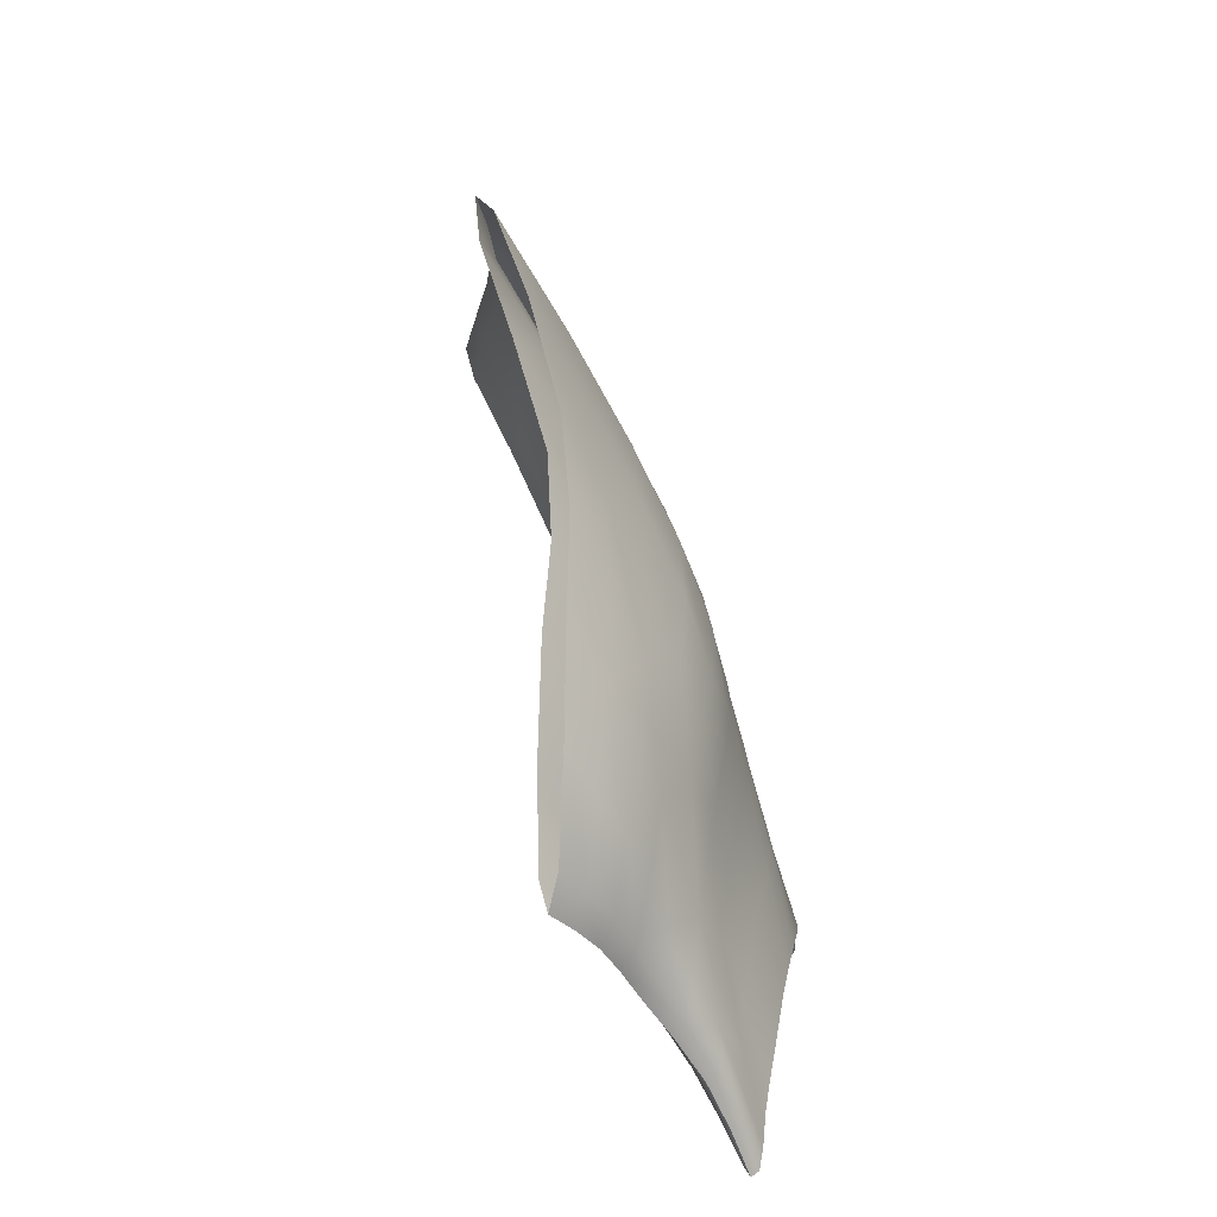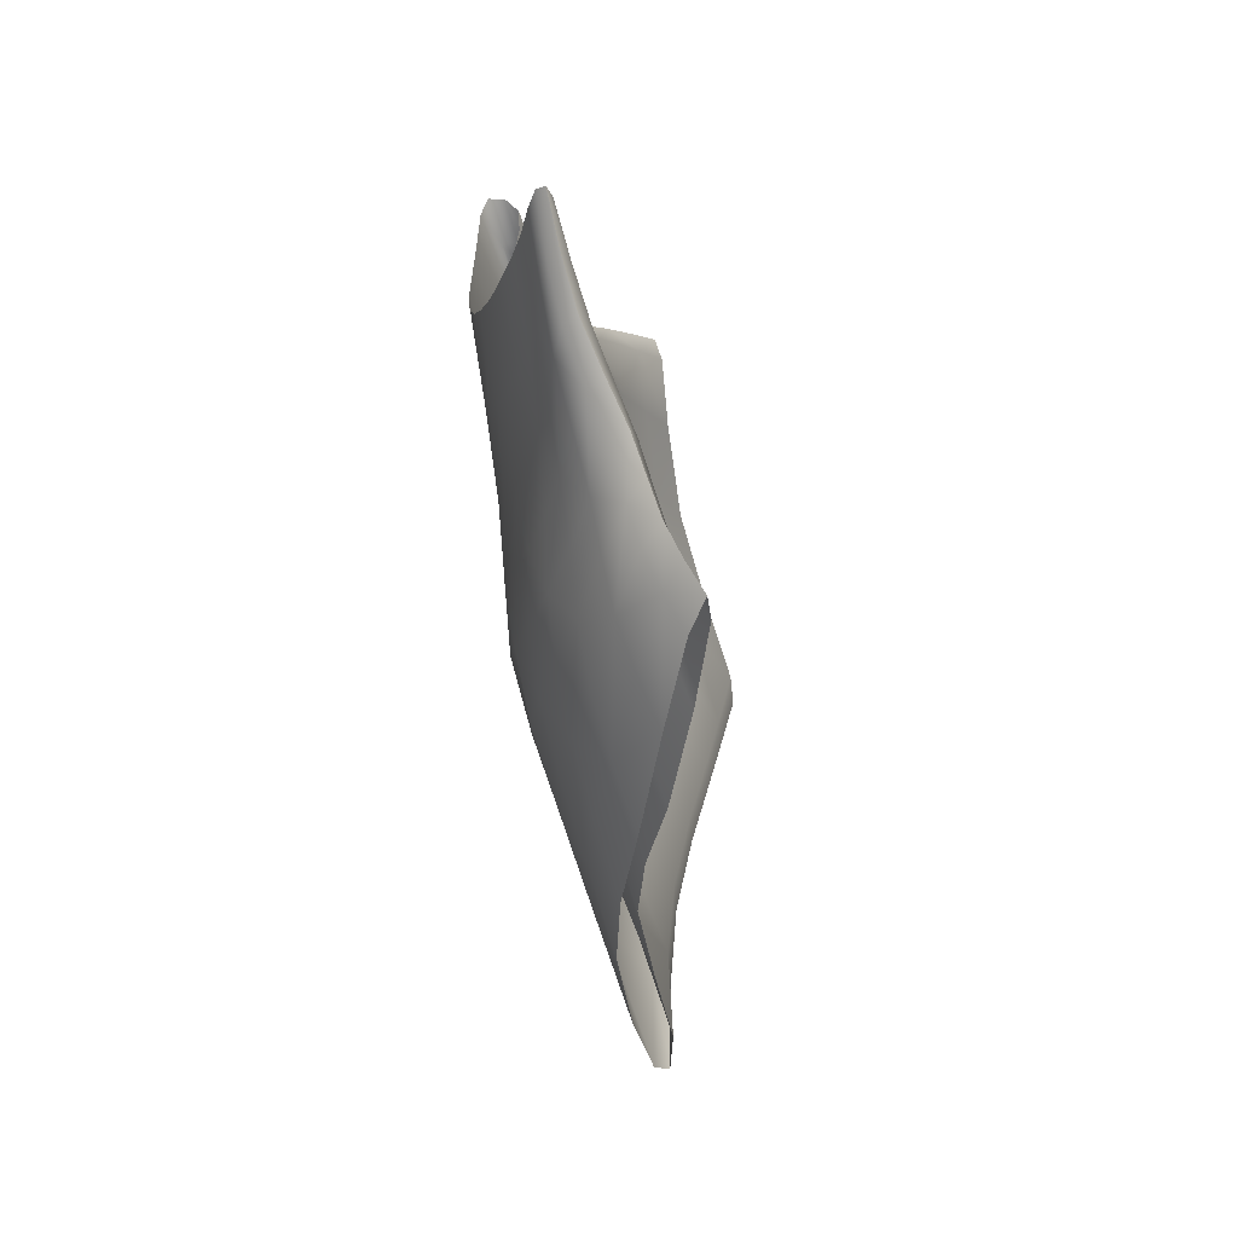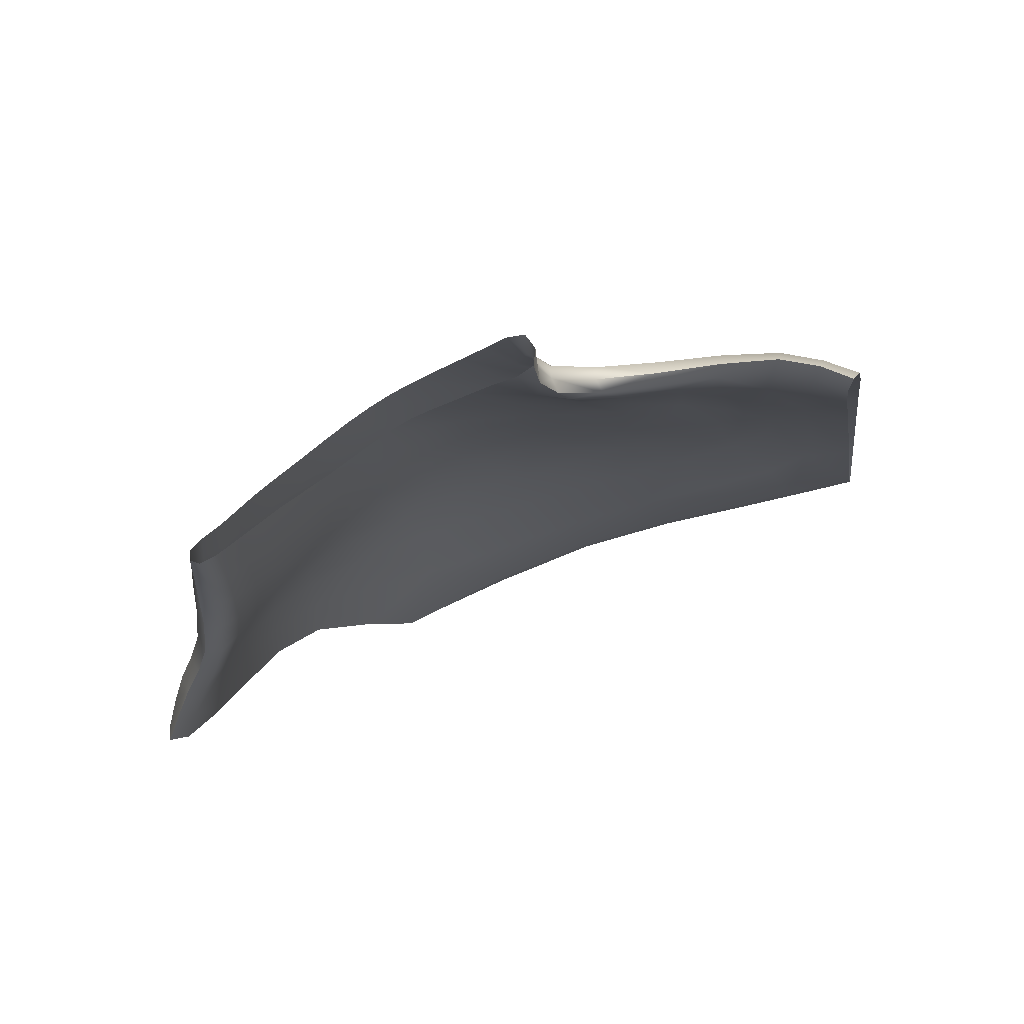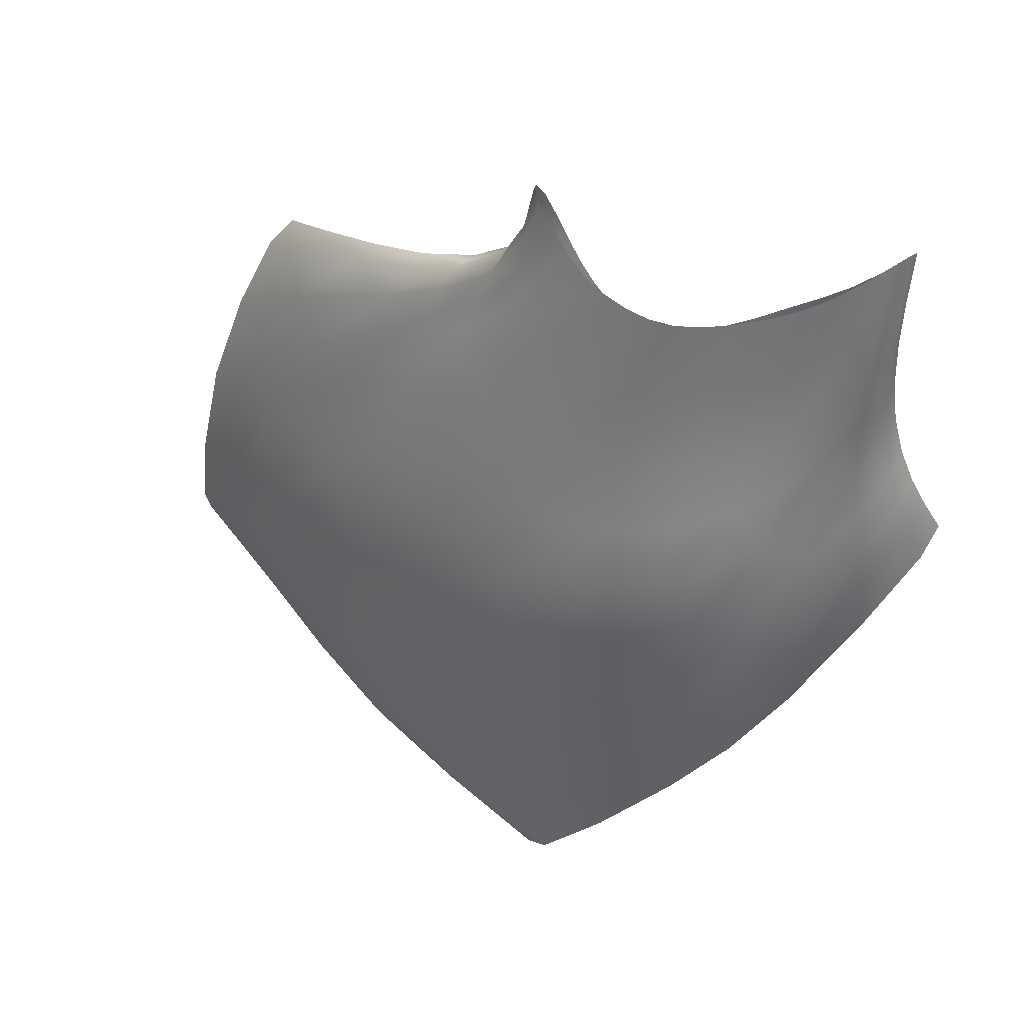
<metadata>
{"format":"obj","ext":"obj","renderer":"f3d","projection":"perspective","resolution":1024,"background":"white","views":[{"elev":-72.0,"azim":-148.5,"up":"+Y"},{"elev":-78.4,"azim":22.0,"up":"+Y"},{"elev":61.9,"azim":62.1,"up":"+Z"},{"elev":44.8,"azim":-64.4,"up":"+Z"}]}
</metadata>
<code>
o Buccinator_Muscle_Right
v -0.3737 18.55 1.018
v -0.3643 18.52 1.061
v -0.363 18.53 1.065
v -0.3696 18.57 1.023
v -0.3747 18.6 0.9825
v -0.3816 18.58 0.9755
v -0.3643 18.58 1.031
v -0.3671 18.61 0.9928
v -0.3604 18.54 1.071
v -0.3221 18.36 0.9258
v -0.3187 18.35 0.9065
v -0.3046 18.35 0.9204
v -0.3083 18.36 0.937
v -0.3107 18.37 0.954
v -0.324 18.37 0.9454
v -0.3096 18.37 0.927
v -0.3109 18.37 0.946
v -0.3072 18.36 0.9081
v -0.3291 18.39 0.921
v -0.3301 18.38 0.8955
v -0.3572 18.41 0.8588
v -0.3538 18.41 0.891
v -0.3299 18.38 0.8692
v -0.3592 18.41 0.8249
v -0.3737 18.4 0.8563
v -0.3757 18.4 0.8197
v -0.3458 18.37 0.8663
v -0.3468 18.38 0.8939
v -0.3462 18.38 0.9206
v -0.3703 18.4 0.8908
v -0.3152 18.72 1.009
v -0.313 18.72 0.9992
v -0.3041 18.74 0.989
v -0.3051 18.75 0.9997
v -0.3133 18.76 0.9874
v -0.3233 18.73 0.9988
v -0.294 18.76 0.99
v -0.3023 18.77 0.9757
v -0.2943 18.76 0.9781
v -0.386 18.68 0.8629
v -0.3883 18.64 0.8989
v -0.3768 18.66 0.9094
v -0.3737 18.7 0.8754
v -0.3681 18.74 0.8386
v -0.3809 18.71 0.8247
v -0.3627 18.72 0.8936
v -0.3573 18.76 0.8591
v -0.3662 18.68 0.9249
v -0.3632 18.73 0.7817
v -0.3586 18.75 0.7478
v -0.3441 18.78 0.761
v -0.3493 18.76 0.7957
v -0.3571 18.74 0.8378
v -0.3705 18.71 0.8235
v -0.3385 18.78 0.8183
v -0.3457 18.75 0.8586
v -0.3287 18.82 0.7766
v -0.332 18.6 1.036
v -0.3305 18.6 1.05
v -0.3302 18.58 1.069
v -0.332 18.59 1.058
v -0.3378 18.59 1.045
v -0.3379 18.61 1.018
v -0.3321 18.57 1.082
v -0.3382 18.56 1.073
v -0.3291 18.58 1.091
v -0.3338 18.74 0.9695
v -0.3255 18.77 0.9529
v -0.3372 18.78 0.9062
v -0.3438 18.75 0.9306
v -0.3165 18.79 0.936
v -0.3301 18.81 0.8809
v -0.3769 18.61 0.9283
v -0.3788 18.64 0.8932
v -0.3662 18.67 0.9045
v -0.3659 18.63 0.9379
v -0.3629 18.6 0.9736
v -0.3714 18.58 0.9655
v -0.355 18.65 0.9517
v -0.3536 18.62 0.9848
v -0.3544 18.68 0.9208
v -0.4249 18.55 0.7384
v -0.4274 18.53 0.6663
v -0.424 18.5 0.7052
v -0.4207 18.5 0.765
v -0.4169 18.5 0.8201
v -0.4223 18.54 0.8008
v -0.4093 18.46 0.8005
v -0.4046 18.46 0.8453
v -0.4135 18.46 0.7523
v -0.377 18.52 0.9581
v -0.3797 18.54 0.9568
v -0.3663 18.52 1
v -0.3627 18.5 1.001
v -0.3561 18.48 1.005
v -0.3698 18.5 0.9628
v -0.3476 18.48 1.046
v -0.3424 18.47 1.05
v -0.3515 18.5 1.045
v -0.417 18.59 0.7964
v -0.4059 18.63 0.8018
v -0.4055 18.65 0.7508
v -0.4185 18.6 0.7377
v -0.4176 18.6 0.6912
v -0.4039 18.66 0.7107
v -0.3978 18.5 0.9342
v -0.4113 18.51 0.8959
v -0.4036 18.48 0.9053
v -0.3889 18.47 0.9417
v -0.3722 18.46 0.979
v -0.3816 18.49 0.9724
v -0.3763 18.44 0.9518
v -0.3609 18.44 0.9883
v -0.3905 18.45 0.9174
v -0.3364 18.45 1.056
v -0.3471 18.46 1.012
v -0.3588 18.47 0.9701
v -0.3374 18.45 1.021
v -0.3465 18.45 0.9801
v -0.3299 18.44 1.064
v -0.3839 18.67 0.8102
v -0.3961 18.63 0.8
v -0.3943 18.65 0.7524
v -0.3792 18.69 0.7666
v -0.3771 18.71 0.7315
v -0.3946 18.66 0.7138
v -0.3866 18.56 0.9706
v -0.3888 18.54 0.9681
v -0.3759 18.51 1.012
v -0.3761 18.53 1.014
v -0.364 18.5 1.058
v -0.3617 18.49 1.057
v -0.4047 18.54 0.8478
v -0.3959 18.52 0.8887
v -0.3853 18.49 0.8983
v -0.3956 18.5 0.8616
v -0.4024 18.5 0.8205
v -0.4096 18.55 0.8004
v -0.3812 18.46 0.8796
v -0.3888 18.47 0.8461
v -0.371 18.46 0.9112
v -0.3066 18.39 1.067
v -0.3034 18.39 1.095
v -0.3044 18.38 1.101
v -0.3091 18.38 1.073
v -0.3121 18.38 1.046
v -0.3088 18.39 1.039
v -0.3157 18.39 1.073
v -0.3203 18.39 1.044
v -0.3092 18.39 1.101
v -0.32 18.41 1.042
v -0.3164 18.41 1.077
v -0.3086 18.4 1.087
v -0.3115 18.4 1.055
v -0.3145 18.4 1.024
v -0.3248 18.42 1.007
v -0.331 18.41 1.05
v -0.3228 18.41 1.086
v -0.3304 18.42 1.078
v -0.3395 18.42 1.038
v -0.3498 18.42 1
v -0.3391 18.41 1.015
v -0.3486 18.43 1.029
v -0.3378 18.43 1.072
v -0.3433 18.59 1.078
v -0.341 18.58 1.102
v -0.3335 18.58 1.099
v -0.3356 18.59 1.077
v -0.3363 18.6 1.057
v -0.3441 18.6 1.056
v -0.3256 18.76 0.9078
v -0.3192 18.79 0.8846
v -0.3058 18.77 0.9394
v -0.3135 18.75 0.9547
v -0.3207 18.73 0.9697
v -0.3314 18.73 0.9303
v -0.3525 18.58 1.055
v -0.352 18.56 1.087
v -0.3469 18.57 1.096
v -0.3482 18.59 1.069
v -0.3489 18.6 1.043
v -0.3531 18.61 1.026
v -0.4102 18.55 0.7437
v -0.413 18.54 0.6761
v -0.4063 18.6 0.6963
v -0.4056 18.6 0.741
v -0.4061 18.59 0.7952
v -0.3662 18.47 1.016
v -0.3511 18.46 1.061
v -0.3571 18.48 1.058
v -0.3724 18.49 1.012
v -0.3871 18.51 0.9688
v -0.3633 18.55 1.006
v -0.3538 18.52 1.048
v -0.3537 18.51 1.045
v -0.3663 18.54 1.002
v -0.3775 18.56 0.9596
v -0.3741 18.74 0.7807
v -0.3669 18.75 0.7459
v -0.3855 18.71 0.7294
v -0.3899 18.7 0.7656
v -0.3936 18.67 0.8118
v -0.3363 18.82 0.8206
v -0.3437 18.79 0.8575
v -0.3504 18.76 0.8918
v -0.3499 18.79 0.8168
v -0.3369 18.82 0.7739
v -0.3731 18.43 0.8678
v -0.3657 18.44 0.8985
v -0.3476 18.41 0.9198
v -0.3562 18.44 0.9279
v -0.3399 18.42 0.9475
v -0.3894 18.43 0.8673
v -0.3941 18.43 0.828
v -0.3978 18.43 0.7861
v -0.3537 18.65 0.9992
v -0.3528 18.68 0.9753
v -0.3589 18.69 0.9482
v -0.36 18.65 0.9769
v -0.3595 18.61 1.008
v -0.3676 18.65 0.9577
v -0.3432 18.55 1.065
v -0.3441 18.59 1.032
v -0.3451 18.62 1
v -0.3508 18.58 1.021
v -0.3474 18.54 1.058
v -0.3463 18.65 0.9717
v -0.3389 18.65 0.9942
v -0.3461 18.69 0.9448
v -0.339 18.68 0.9723
v -0.3556 18.72 0.9209
v -0.3493 18.72 0.953
v -0.3362 18.71 0.9514
v -0.3433 18.72 0.919
v -0.3385 18.75 0.8913
v -0.3512 18.72 0.8912
v -0.3638 18.4 0.9212
v -0.3558 18.41 0.9505
v -0.374 18.43 0.9325
v -0.3829 18.43 0.901
v -0.3991 18.45 0.8831
v -0.3585 18.46 0.9441
v -0.3723 18.48 0.9334
v -0.3837 18.51 0.9255
v -0.4121 18.49 0.8658
v -0.4186 18.53 0.8524
v -0.3475 18.41 0.9818
v -0.3372 18.39 0.9714
v -0.3335 18.39 1.001
v -0.3293 18.39 1.032
v -0.3211 18.38 1.015
v -0.321 18.38 0.9879
v -0.3813 18.44 0.7964
v -0.3779 18.43 0.8331
v -0.3935 18.47 0.8077
v -0.3967 18.47 0.7669
v -0.363 18.7 0.8726
v -0.3761 18.68 0.8595
v -0.3772 18.63 0.9448
v -0.3866 18.61 0.9362
v -0.3319 18.42 0.9763
v -0.3453 18.44 0.9588
v -0.3353 18.43 0.9925
v -0.3285 18.43 1.03
v -0.3234 18.43 1.07
v -0.323 18.39 1.063
v -0.3156 18.39 1.094
v -0.3323 18.78 0.859
v -0.3254 18.81 0.8243
v -0.3582 18.58 1.042
v -0.3566 18.55 1.078
v -0.4052 18.51 0.7719
v -0.4059 18.5 0.7197
v -0.3578 18.45 1.021
v -0.3447 18.44 1.066
v -0.3576 18.57 1.012
v -0.3513 18.53 1.052
v -0.3603 18.77 0.7945
v -0.3523 18.79 0.7591
v -0.3098 18.38 0.9653
v -0.3085 18.39 0.9866
v -0.3099 18.38 0.9929
v -0.3104 18.37 0.972
v -0.3228 18.37 0.9653
v -0.3212 18.4 0.9693
v -0.3256 18.4 0.945
v -0.3422 18.39 0.9455
v -0.3314 18.7 1.009
v -0.3376 18.66 1.021
v -0.3296 18.66 1.026
v -0.3233 18.69 1.017
v -0.3203 18.69 1.008
v -0.3258 18.66 1.019
v -0.3305 18.67 0.9987
v -0.3319 18.63 1.016
v -0.3291 18.62 1.033
v -0.3456 18.67 1.002
v -0.3406 18.71 0.9852
v -0.3993 18.56 0.8819
v -0.3897 18.54 0.9196
v -0.3903 18.57 0.9175
v -0.3968 18.59 0.8799
v -0.411 18.55 0.8891
v -0.4155 18.57 0.8459
v -0.4069 18.61 0.8461
v -0.4057 18.58 0.8868
v -0.3895 18.62 0.8843
v -0.3881 18.65 0.8484
v -0.3978 18.61 0.8416
v -0.398 18.61 0.8907
v -0.3942 18.58 0.9298
v -0.3992 18.56 0.9269
v -0.3114 18.38 1.018
v -0.3087 18.39 1.012
v -0.3176 18.4 0.9957
v -0.3621 18.42 0.9654
v -0.3341 18.62 1.04
v -0.342 18.63 1.037
v -0.3266 18.7 0.9838
v -0.3481 18.64 1.021
v -0.4044 18.57 0.8413
v -0.4008 18.53 0.9289
v -0.3855 18.59 0.9209
v -0.3971 18.64 0.8525
v -0.399 18.66 0.6991
v -0.4119 18.6 0.6786
v -0.422 18.54 0.6575
v -0.3802 18.71 0.7185
v -0.3608 18.76 0.7354
v -0.3335 18.82 0.7595
v -0.346 18.79 0.7484
f 1 2 3 4
f 5 6 1 4
f 7 8 5 4
f 3 9 7 4
f 10 11 12 13
f 14 15 10 13
f 16 17 14 13
f 12 18 16 13
f 19 17 16 20
f 21 22 19 20
f 23 24 21 20
f 16 18 23 20
f 25 26 27 28
f 29 30 25 28
f 10 15 29 28
f 27 11 10 28
f 31 32 33 34
f 35 36 31 34
f 37 38 35 34
f 33 39 37 34
f 40 41 42 43
f 44 45 40 43
f 46 47 44 43
f 42 48 46 43
f 49 50 51 52
f 53 54 49 52
f 55 56 53 52
f 51 57 55 52
f 58 59 60 61
f 62 63 58 61
f 64 65 62 61
f 60 66 64 61
f 67 36 35 68
f 69 70 67 68
f 71 72 69 68
f 35 38 71 68
f 73 74 75 76
f 77 78 73 76
f 79 80 77 76
f 75 81 79 76
f 82 83 84 85
f 86 87 82 85
f 88 89 86 85
f 84 90 88 85
f 91 92 93 94
f 95 96 91 94
f 97 98 95 94
f 93 99 97 94
f 100 101 102 103
f 82 87 100 103
f 104 83 82 103
f 102 105 104 103
f 106 107 108 109
f 110 111 106 109
f 112 113 110 109
f 108 114 112 109
f 95 98 115 116
f 117 96 95 116
f 118 119 117 116
f 115 120 118 116
f 121 122 123 124
f 49 54 121 124
f 125 50 49 124
f 123 126 125 124
f 127 128 129 130
f 1 6 127 130
f 131 2 1 130
f 129 132 131 130
f 133 134 135 136
f 137 138 133 136
f 139 140 137 136
f 135 141 139 136
f 142 143 144 145
f 146 147 142 145
f 148 149 146 145
f 144 150 148 145
f 151 152 153 154
f 155 156 151 154
f 142 147 155 154
f 153 143 142 154
f 157 158 159 160
f 161 162 157 160
f 163 113 161 160
f 159 164 163 160
f 165 166 167 168
f 169 170 165 168
f 60 59 169 168
f 167 66 60 168
f 171 172 173 174
f 175 176 171 174
f 33 32 175 174
f 173 39 33 174
f 177 178 179 180
f 181 182 177 180
f 165 170 181 180
f 179 166 165 180
f 183 184 185 186
f 187 138 183 186
f 123 122 187 186
f 185 126 123 186
f 188 189 190 191
f 192 111 188 191
f 129 128 192 191
f 190 132 129 191
f 193 194 195 196
f 197 78 193 196
f 93 92 197 196
f 195 99 93 196
f 198 199 200 201
f 202 45 198 201
f 102 101 202 201
f 200 105 102 201
f 69 72 203 204
f 205 70 69 204
f 206 47 205 204
f 203 207 206 204
f 208 140 139 209
f 210 22 208 209
f 211 212 210 209
f 139 141 211 209
f 213 89 88 214
f 25 30 213 214
f 215 26 25 214
f 88 90 215 214
f 216 217 218 219
f 220 182 216 219
f 221 8 220 219
f 218 48 221 219
f 62 65 222 223
f 224 63 62 223
f 225 80 224 223
f 222 226 225 223
f 224 80 79 227
f 228 63 224 227
f 229 230 228 227
f 79 81 229 227
f 205 47 46 231
f 232 70 205 231
f 218 217 232 231
f 46 48 218 231
f 233 230 229 234
f 235 176 233 234
f 236 56 235 234
f 229 81 236 234
f 237 238 239 240
f 213 30 237 240
f 241 89 213 240
f 239 114 241 240
f 117 119 242 243
f 244 96 117 243
f 135 134 244 243
f 242 141 135 243
f 86 89 241 245
f 246 87 86 245
f 108 107 246 245
f 241 114 108 245
f 247 238 248 249
f 250 162 247 249
f 251 149 250 249
f 248 252 251 249
f 21 24 253 254
f 208 22 21 254
f 255 140 208 254
f 253 256 255 254
f 53 56 236 257
f 258 54 53 257
f 75 74 258 257
f 236 81 75 257
f 5 8 221 259
f 260 6 5 259
f 42 41 260 259
f 221 48 42 259
f 261 212 211 262
f 263 156 261 262
f 242 119 263 262
f 211 141 242 262
f 263 119 118 264
f 151 156 263 264
f 265 152 151 264
f 118 120 265 264
f 250 149 148 266
f 157 162 250 266
f 267 158 157 266
f 148 150 267 266
f 235 56 55 268
f 171 176 235 268
f 269 172 171 268
f 55 57 269 268
f 220 8 7 270
f 177 182 220 270
f 271 178 177 270
f 7 9 271 270
f 137 140 255 272
f 183 138 137 272
f 273 184 183 272
f 255 256 273 272
f 110 113 163 274
f 188 111 110 274
f 275 189 188 274
f 163 164 275 274
f 77 80 225 276
f 193 78 77 276
f 277 194 193 276
f 225 226 277 276
f 44 47 206 278
f 198 45 44 278
f 279 199 198 278
f 206 207 279 278
f 280 281 282 283
f 14 17 280 283
f 284 15 14 283
f 282 252 284 283
f 210 212 285 286
f 19 22 210 286
f 280 17 19 286
f 285 281 280 286
f 284 252 248 287
f 29 15 284 287
f 237 30 29 287
f 248 238 237 287
f 288 289 290 291
f 31 36 288 291
f 292 32 31 291
f 290 293 292 291
f 228 230 294 295
f 58 63 228 295
f 296 59 58 295
f 294 293 296 295
f 232 217 297 298
f 67 70 232 298
f 288 36 67 298
f 297 289 288 298
f 244 134 299 300
f 91 96 244 300
f 301 92 91 300
f 299 302 301 300
f 246 107 303 304
f 100 87 246 304
f 305 101 100 304
f 303 306 305 304
f 258 74 307 308
f 121 54 258 308
f 309 122 121 308
f 307 302 309 308
f 260 41 310 311
f 127 6 260 311
f 312 128 127 311
f 310 306 312 311
f 251 252 282 313
f 146 149 251 313
f 314 147 146 313
f 282 281 314 313
f 314 281 285 315
f 155 147 314 315
f 261 156 155 315
f 285 212 261 315
f 112 114 239 316
f 161 113 112 316
f 247 162 161 316
f 239 238 247 316
f 296 293 290 317
f 169 59 296 317
f 318 170 169 317
f 290 289 318 317
f 292 293 294 319
f 175 32 292 319
f 233 176 175 319
f 294 230 233 319
f 318 289 297 320
f 181 170 318 320
f 216 182 181 320
f 297 217 216 320
f 309 302 299 321
f 187 122 309 321
f 133 138 187 321
f 299 134 133 321
f 312 306 303 322
f 192 128 312 322
f 106 111 192 322
f 303 107 106 322
f 301 302 307 323
f 197 92 301 323
f 73 78 197 323
f 307 74 73 323
f 305 306 310 324
f 202 101 305 324
f 40 45 202 324
f 310 41 40 324
f 325 126 185 326
f 104 105 325 326
f 327 83 104 326
f 185 184 327 326
f 325 105 200 328
f 125 126 325 328
f 329 50 125 328
f 200 199 329 328
f 330 57 51 331
f 279 207 330 331
f 329 199 279 331
f 51 50 329 331

</code>
